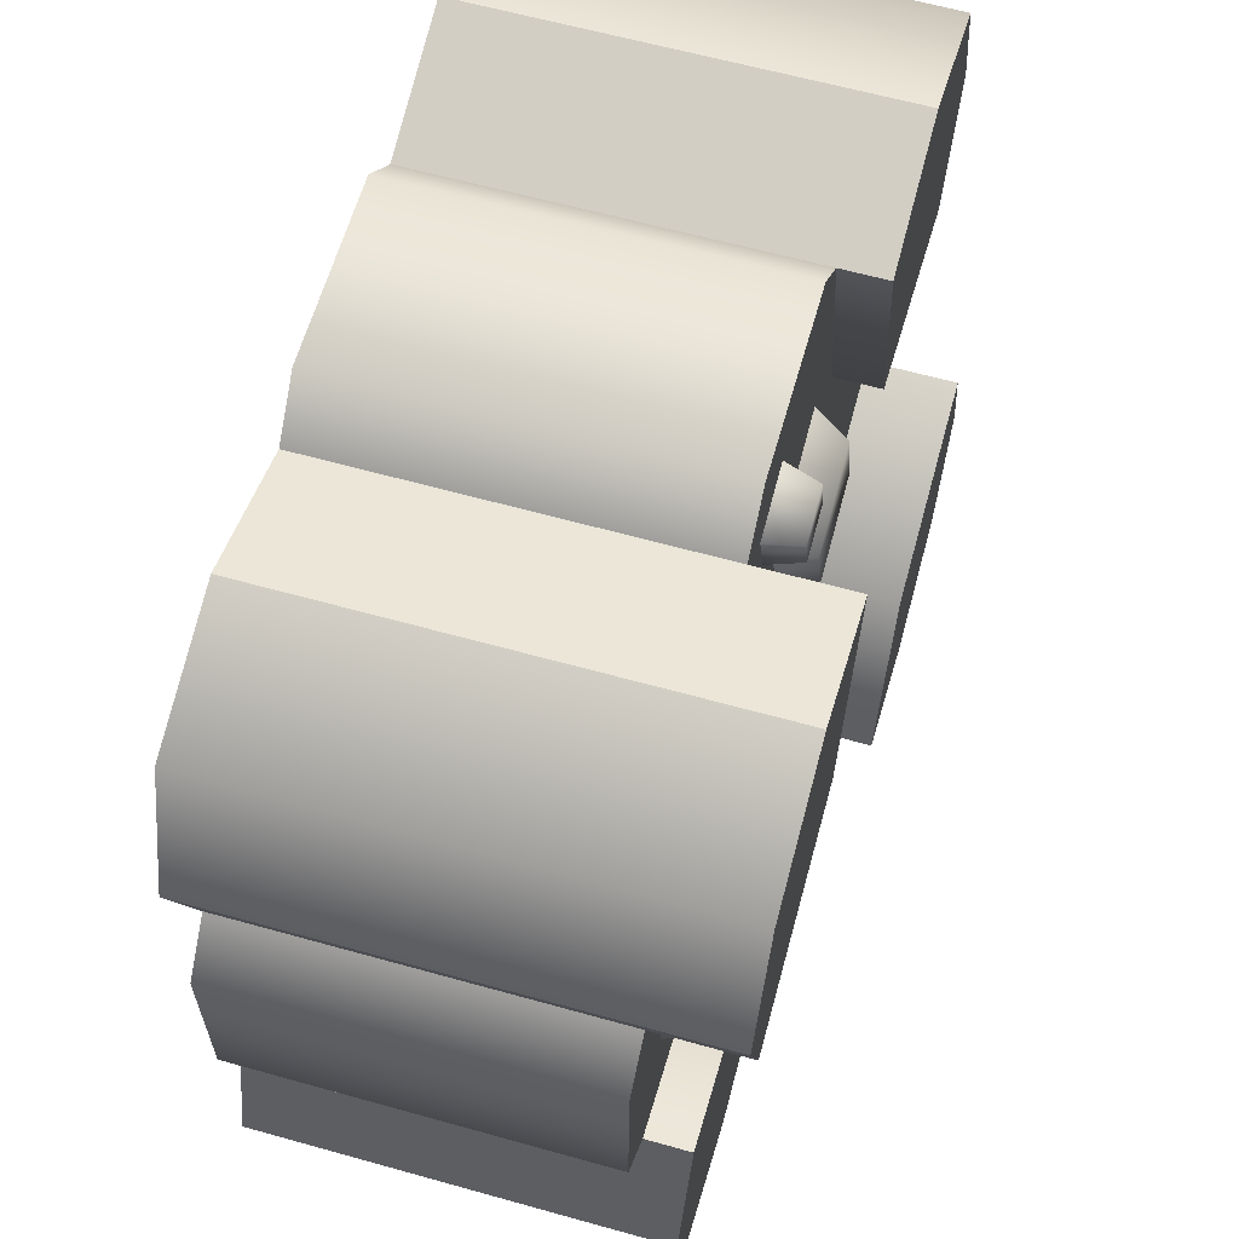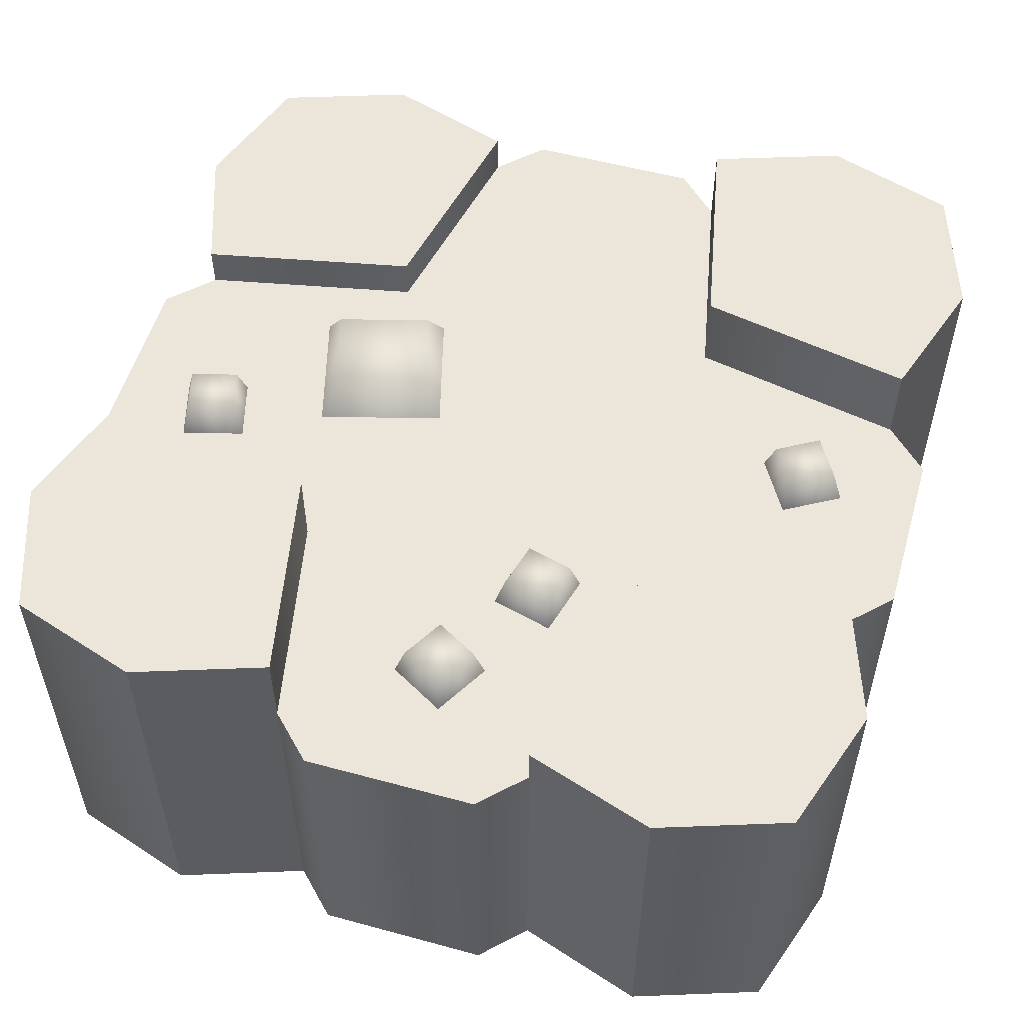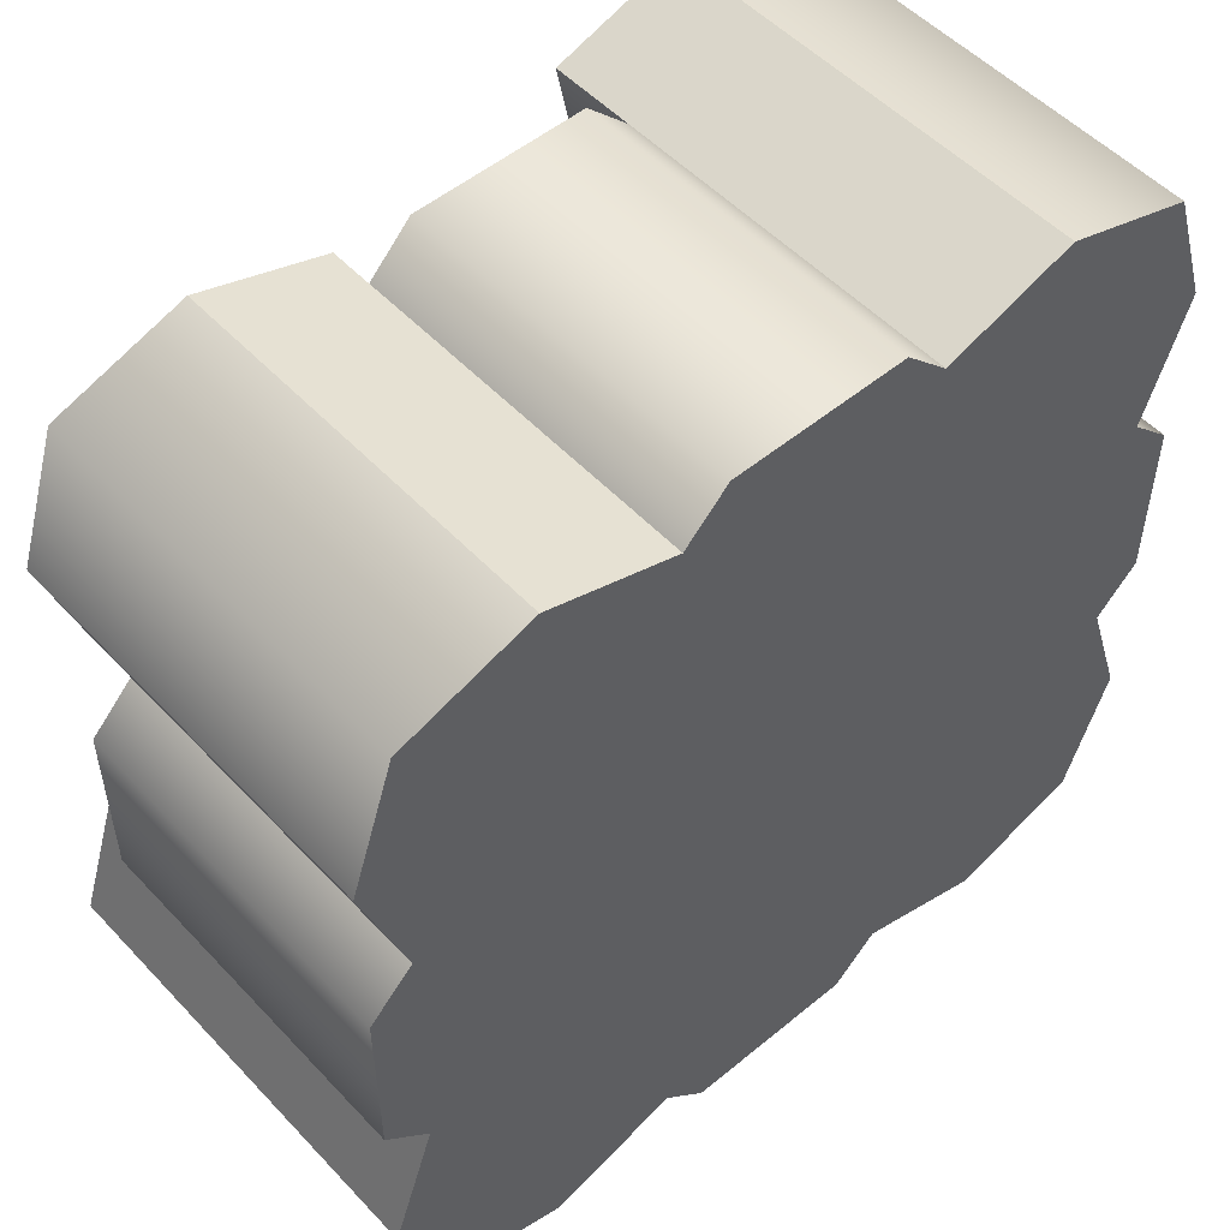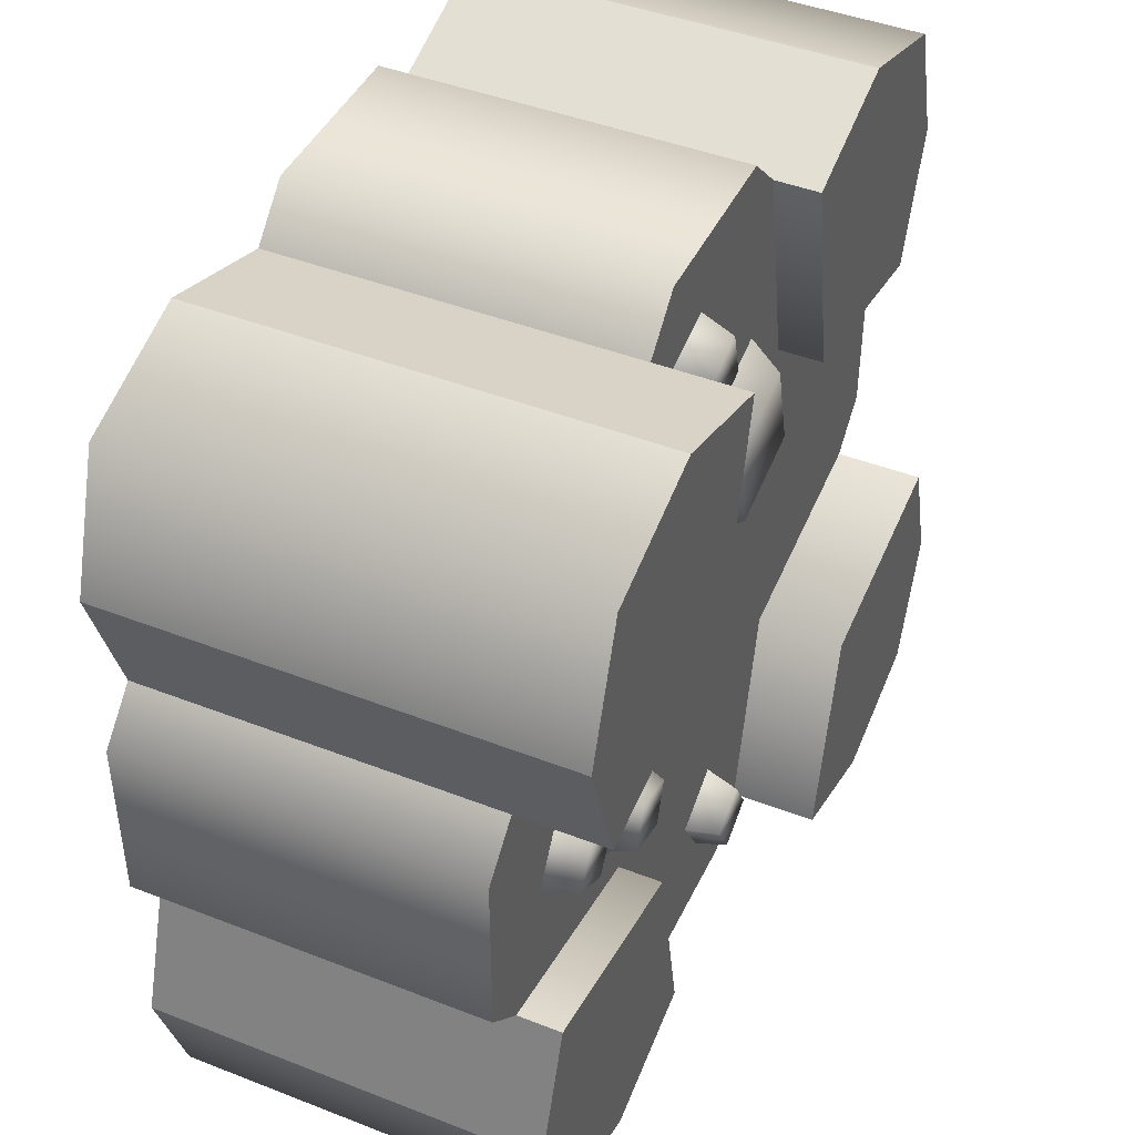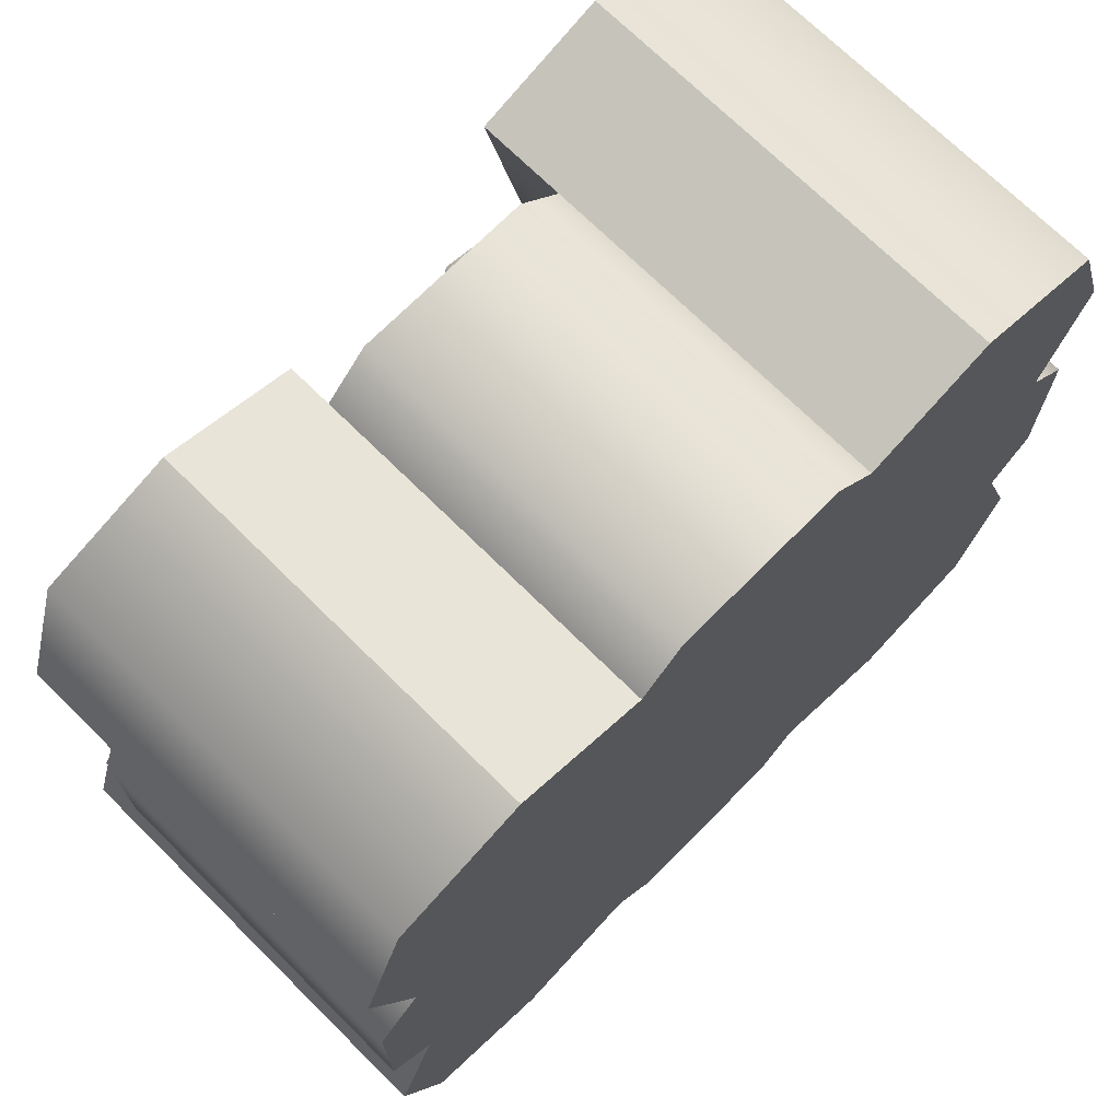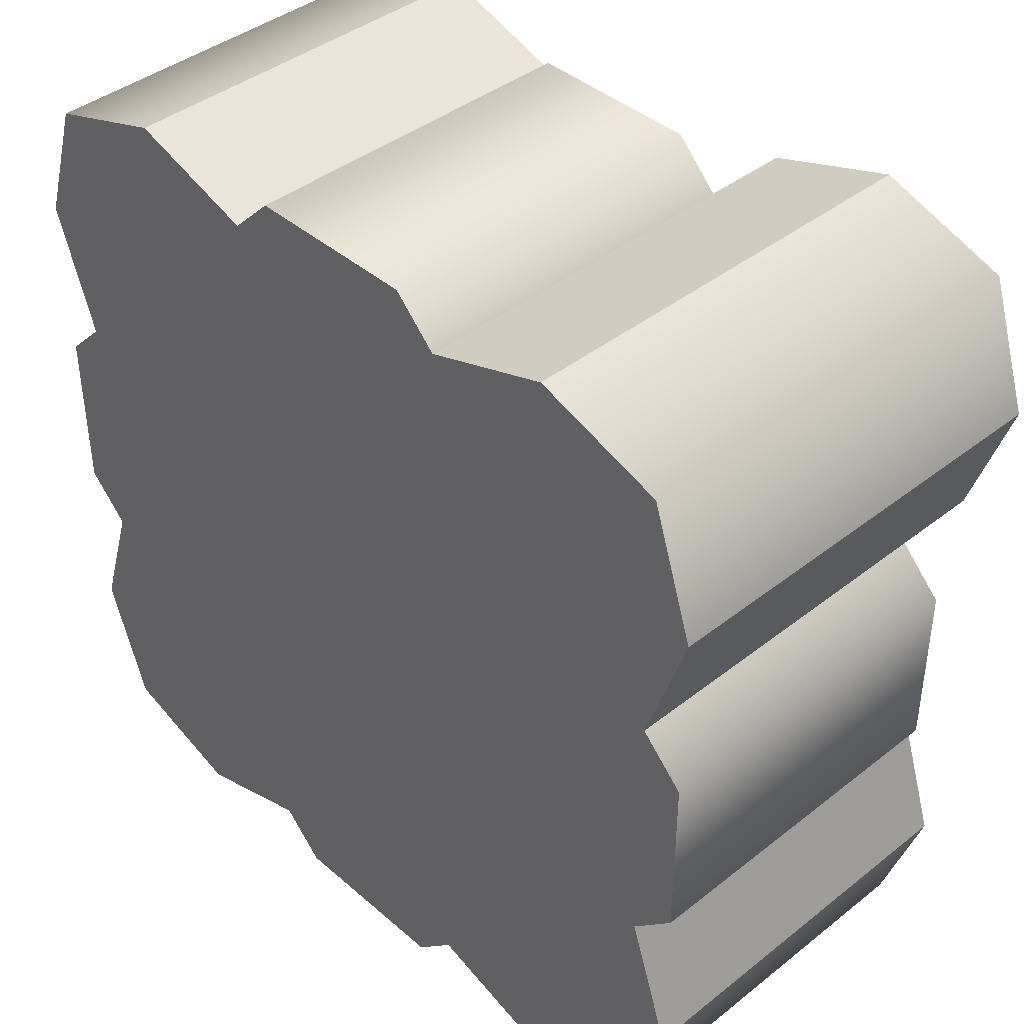
<metadata>
{"format":"obj","ext":"obj","renderer":"f3d","projection":"perspective","resolution":1024,"background":"white","views":[{"elev":62.4,"azim":105.8,"up":"+Z"},{"elev":54.4,"azim":106.1,"up":"+Y"},{"elev":52.2,"azim":-41.7,"up":"+Z"},{"elev":44.3,"azim":114.5,"up":"+Z"},{"elev":71.3,"azim":-45.3,"up":"+Z"},{"elev":41.2,"azim":46.3,"up":"+Z"}]}
</metadata>
<code>
g rocks
v 0.3567 0.4 0.03863 1 1 1
v 0.3533 0.437 0.02599 1 1 1
v 0.3937 0.4 -0.02546 1 1 1
v 0.3811 0.437 -0.02207 1 1 1
v 0.3296 0.4 -0.06246 1 1 1
v 0.333 0.437 -0.04982 1 1 1
v 0.2926 0.4 0.001628 1 1 1
v 0.3053 0.437 -0.001757 1 1 1
v 0.1816 0.4 -0.1367 1 1 1
v 0.2531 0.4 -0.1176 1 1 1
v 0.1881 0.437 -0.1254 1 1 1
v 0.2417 0.437 -0.111 1 1 1
v 0.1624 0.4 -0.06523 1 1 1
v 0.1738 0.437 -0.07177 1 1 1
v 0.2339 0.4 -0.04608 1 1 1
v 0.2274 0.437 -0.0574 1 1 1
v -0.1308 0.437 0.1492 1 1 1
v -0.02358 0.437 0.1205 1 1 1
v -0.1021 0.437 0.2564 1 1 1
v 0.005145 0.437 0.2277 1 1 1
v 0.0278 0.4 0.2408 1 1 1
v -0.1152 0.4 0.2791 1 1 1
v -0.0105 0.4 0.09782 1 1 1
v -0.1535 0.4 0.1361 1 1 1
v 0.008646 0.4 -0.3462 1 1 1
v -0.00399 0.437 -0.3496 1 1 1
v -0.02835 0.4 -0.4103 1 1 1
v -0.03174 0.437 -0.3977 1 1 1
v -0.0798 0.437 -0.3699 1 1 1
v -0.05205 0.437 -0.3218 1 1 1
v -0.05544 0.4 -0.3092 1 1 1
v -0.09244 0.4 -0.3733 1 1 1
v 0.1001 0.4 0.3991 1 1 1
v 0.08873 0.437 0.3925 1 1 1
v 0.08091 0.4 0.3276 1 1 1
v 0.07437 0.437 0.3389 1 1 1
v 0.02858 0.4 0.4182 1 1 1
v 0.00943 0.4 0.3467 1 1 1
v 0.03512 0.437 0.4069 1 1 1
v 0.02076 0.437 0.3533 1 1 1
v 0.15 0.4 0.45 1 1 1
v 0.15 0 0.45 1 1 1
v 0.1 0.4 0.5 1 1 1
v 0.1 0 0.5 1 1 1
v -0.45 0 -0.15 1 1 1
v -0.45 0.4 -0.15 1 1 1
v -0.5 0 -0.1 1 1 1
v -0.5 0.4 -0.1 1 1 1
v 0.45 0 -0.15 1 1 1
v 0.5 0 -0.1 1 1 1
v 0.45 0.4 -0.15 1 1 1
v 0.5 0.4 -0.1 1 1 1
v 0.1 0 -0.5 1 1 1
v 0.15 0 -0.45 1 1 1
v 0.1 0.4 -0.5 1 1 1
v 0.15 0.4 -0.45 1 1 1
v -0.45 0 -0.45 1 1 1
v -0.45 0.5 -0.45 1 1 1
v -0.5 0 -0.3 1 1 1
v -0.5 0.5 -0.3 1 1 1
v 0.45 0 0.45 1 1 1
v 0.3 0 0.5 1 1 1
v 0.45 0.5 0.45 1 1 1
v 0.3 0.5 0.5 1 1 1
v -0.45 0 0.15 1 1 1
v -0.5 0 0.1 1 1 1
v -0.45 0.4 0.15 1 1 1
v -0.5 0.4 0.1 1 1 1
v -0.1 0 0.5 1 1 1
v -0.15 0 0.45 1 1 1
v -0.1 0.4 0.5 1 1 1
v -0.15 0.4 0.45 1 1 1
v 0.3 0 -0.5 1 1 1
v 0.45 0 -0.45 1 1 1
v 0.3 0.45 -0.5 1 1 1
v 0.45 0.45 -0.45 1 1 1
v 0.5 0.4 0.1 1 1 1
v 0.5 0 0.1 1 1 1
v 0.45 0.4 0.15 1 1 1
v 0.45 0 0.15 1 1 1
v -0.1 0 -0.5 1 1 1
v -0.1 0.4 -0.5 1 1 1
v -0.15 0 -0.45 1 1 1
v -0.15 0.4 -0.45 1 1 1
v -0.45 0 0.45 1 1 1
v -0.5 0 0.3 1 1 1
v -0.3 0 -0.5 1 1 1
v -0.3 0 0.5 1 1 1
v 0.5 0 -0.3 1 1 1
v 0.5 0 0.3 1 1 1
v -0.15 0.45 0.45 1 1 1
v -0.3 0.45 0.5 1 1 1
v -0.2 0.45 0.2 1 1 1
v -0.45 0.45 0.15 1 1 1
v -0.45 0.45 0.45 1 1 1
v -0.5 0.45 0.3 1 1 1
v 0.5 0.45 -0.3 1 1 1
v 0.45 0.45 -0.15 1 1 1
v 0.2 0.45 -0.2 1 1 1
v 0.15 0.45 -0.45 1 1 1
v 0.5 0.5 0.3 1 1 1
v 0.45 0.5 0.15 1 1 1
v 0.2 0.5 0.2 1 1 1
v 0.15 0.5 0.45 1 1 1
v -0.15 0.5 -0.45 1 1 1
v -0.2 0.5 -0.2 1 1 1
v -0.3 0.5 -0.5 1 1 1
v -0.45 0.5 -0.15 1 1 1
v 0.2 0.4 0.2 1 1 1
v 0.2 0.4 -0.2 1 1 1
v -0.2 0.4 0.2 1 1 1
v -0.2 0.4 -0.2 1 1 1
f 3 2 1
f 2 3 4
f 6 3 5
f 3 6 4
f 8 5 7
f 5 8 6
f 2 6 8
f 6 2 4
f 2 7 1
f 7 2 8
f 11 10 9
f 10 11 12
f 14 9 13
f 9 14 11
f 10 16 15
f 16 10 12
f 16 11 14
f 11 16 12
f 16 13 15
f 13 16 14
f 19 18 17
f 18 19 20
f 20 22 21
f 22 20 19
f 23 20 21
f 20 23 18
f 19 24 22
f 24 19 17
f 17 23 24
f 23 17 18
f 27 26 25
f 26 27 28
f 30 28 29
f 28 30 26
f 30 32 31
f 32 30 29
f 29 27 32
f 27 29 28
f 26 31 25
f 31 26 30
f 35 34 33
f 34 35 36
f 39 38 37
f 38 39 40
f 34 37 33
f 37 34 39
f 39 36 40
f 36 39 34
f 40 35 38
f 35 40 36
f 43 42 41
f 42 43 44
f 47 46 45
f 46 47 48
f 51 50 49
f 50 51 52
f 55 54 53
f 54 55 56
f 59 58 57
f 58 59 60
f 63 62 61
f 62 63 64
f 67 66 65
f 66 67 68
f 71 70 69
f 70 71 72
f 75 74 73
f 74 75 76
f 79 78 77
f 78 79 80
f 83 82 81
f 82 83 84
f 66 48 47
f 48 66 68
f 86 65 85
f 87 85 65
f 87 88 85
f 83 88 87
f 83 70 88
f 81 70 83
f 81 69 70
f 53 69 81
f 53 44 69
f 54 44 53
f 54 42 44
f 73 42 54
f 73 62 42
f 87 65 57
f 74 62 73
f 57 65 45
f 57 45 59
f 66 45 65
f 45 66 47
f 49 62 74
f 74 89 49
f 80 62 49
f 50 80 49
f 80 50 78
f 80 61 62
f 61 80 90
f 43 69 44
f 69 43 71
f 93 92 91
f 92 93 94
f 92 94 95
f 95 94 96
f 76 98 97
f 98 76 99
f 99 76 75
f 99 75 100
f 102 63 101
f 63 102 64
f 64 102 103
f 64 103 104
f 107 106 105
f 106 107 108
f 108 107 58
f 108 58 60
f 77 50 52
f 50 77 78
f 92 85 88
f 85 92 95
f 56 73 54
f 73 56 75
f 75 56 100
f 97 74 76
f 74 97 89
f 101 79 102
f 79 101 80
f 80 101 90
f 98 89 97
f 89 98 49
f 49 98 51
f 72 88 70
f 88 72 92
f 92 72 91
f 64 42 62
f 42 64 41
f 41 64 104
f 86 67 65
f 67 86 94
f 94 86 96
f 45 60 59
f 60 45 108
f 108 45 46
f 107 83 87
f 83 107 84
f 84 107 105
f 52 79 77
f 79 52 51
f 79 51 109
f 109 51 110
f 109 110 41
f 41 110 56
f 41 56 43
f 43 56 55
f 43 55 71
f 71 55 82
f 71 82 72
f 72 82 84
f 72 84 111
f 111 84 112
f 111 112 67
f 67 112 46
f 67 46 68
f 68 46 48
f 41 103 109
f 103 41 104
f 82 53 81
f 53 82 55
f 103 79 109
f 79 103 102
f 58 87 57
f 87 58 107
f 91 111 93
f 111 91 72
f 94 111 67
f 111 94 93
f 85 96 86
f 96 85 95
f 63 90 101
f 90 63 61
f 98 110 51
f 110 98 99
f 106 46 112
f 46 106 108
f 110 100 56
f 100 110 99
f 106 84 105
f 84 106 112
g rocks
f 3 2 1
f 2 3 4
f 6 3 5
f 3 6 4
f 8 5 7
f 5 8 6
f 2 6 8
f 6 2 4
f 2 7 1
f 7 2 8
f 11 10 9
f 10 11 12
f 14 9 13
f 9 14 11
f 10 16 15
f 16 10 12
f 16 11 14
f 11 16 12
f 16 13 15
f 13 16 14
f 19 18 17
f 18 19 20
f 20 22 21
f 22 20 19
f 23 20 21
f 20 23 18
f 19 24 22
f 24 19 17
f 17 23 24
f 23 17 18
f 27 26 25
f 26 27 28
f 30 28 29
f 28 30 26
f 30 32 31
f 32 30 29
f 29 27 32
f 27 29 28
f 26 31 25
f 31 26 30
f 35 34 33
f 34 35 36
f 39 38 37
f 38 39 40
f 34 37 33
f 37 34 39
f 39 36 40
f 36 39 34
f 40 35 38
f 35 40 36
f 43 42 41
f 42 43 44
f 47 46 45
f 46 47 48
f 51 50 49
f 50 51 52
f 55 54 53
f 54 55 56
f 59 58 57
f 58 59 60
f 63 62 61
f 62 63 64
f 67 66 65
f 66 67 68
f 71 70 69
f 70 71 72
f 75 74 73
f 74 75 76
f 79 78 77
f 78 79 80
f 83 82 81
f 82 83 84
f 66 48 47
f 48 66 68
f 86 65 85
f 87 85 65
f 87 88 85
f 83 88 87
f 83 70 88
f 81 70 83
f 81 69 70
f 53 69 81
f 53 44 69
f 54 44 53
f 54 42 44
f 73 42 54
f 73 62 42
f 87 65 57
f 74 62 73
f 57 65 45
f 57 45 59
f 66 45 65
f 45 66 47
f 49 62 74
f 74 89 49
f 80 62 49
f 50 80 49
f 80 50 78
f 80 61 62
f 61 80 90
f 43 69 44
f 69 43 71
f 93 92 91
f 92 93 94
f 92 94 95
f 95 94 96
f 76 98 97
f 98 76 99
f 99 76 75
f 99 75 100
f 102 63 101
f 63 102 64
f 64 102 103
f 64 103 104
f 107 106 105
f 106 107 108
f 108 107 58
f 108 58 60
f 77 50 52
f 50 77 78
f 92 85 88
f 85 92 95
f 56 73 54
f 73 56 75
f 75 56 100
f 97 74 76
f 74 97 89
f 101 79 102
f 79 101 80
f 80 101 90
f 98 89 97
f 89 98 49
f 49 98 51
f 72 88 70
f 88 72 92
f 92 72 91
f 64 42 62
f 42 64 41
f 41 64 104
f 86 67 65
f 67 86 94
f 94 86 96
f 45 60 59
f 60 45 108
f 108 45 46
f 107 83 87
f 83 107 84
f 84 107 105
f 52 79 77
f 79 52 51
f 79 51 109
f 109 51 110
f 109 110 41
f 41 110 56
f 41 56 43
f 43 56 55
f 43 55 71
f 71 55 82
f 71 82 72
f 72 82 84
f 72 84 111
f 111 84 112
f 111 112 67
f 67 112 46
f 67 46 68
f 68 46 48
f 41 103 109
f 103 41 104
f 82 53 81
f 53 82 55
f 103 79 109
f 79 103 102
f 58 87 57
f 87 58 107
f 91 111 93
f 111 91 72
f 94 111 67
f 111 94 93
f 85 96 86
f 96 85 95
f 63 90 101
f 90 63 61
f 98 110 51
f 110 98 99
f 106 46 112
f 46 106 108
f 110 100 56
f 100 110 99
f 106 84 105
f 84 106 112

</code>
